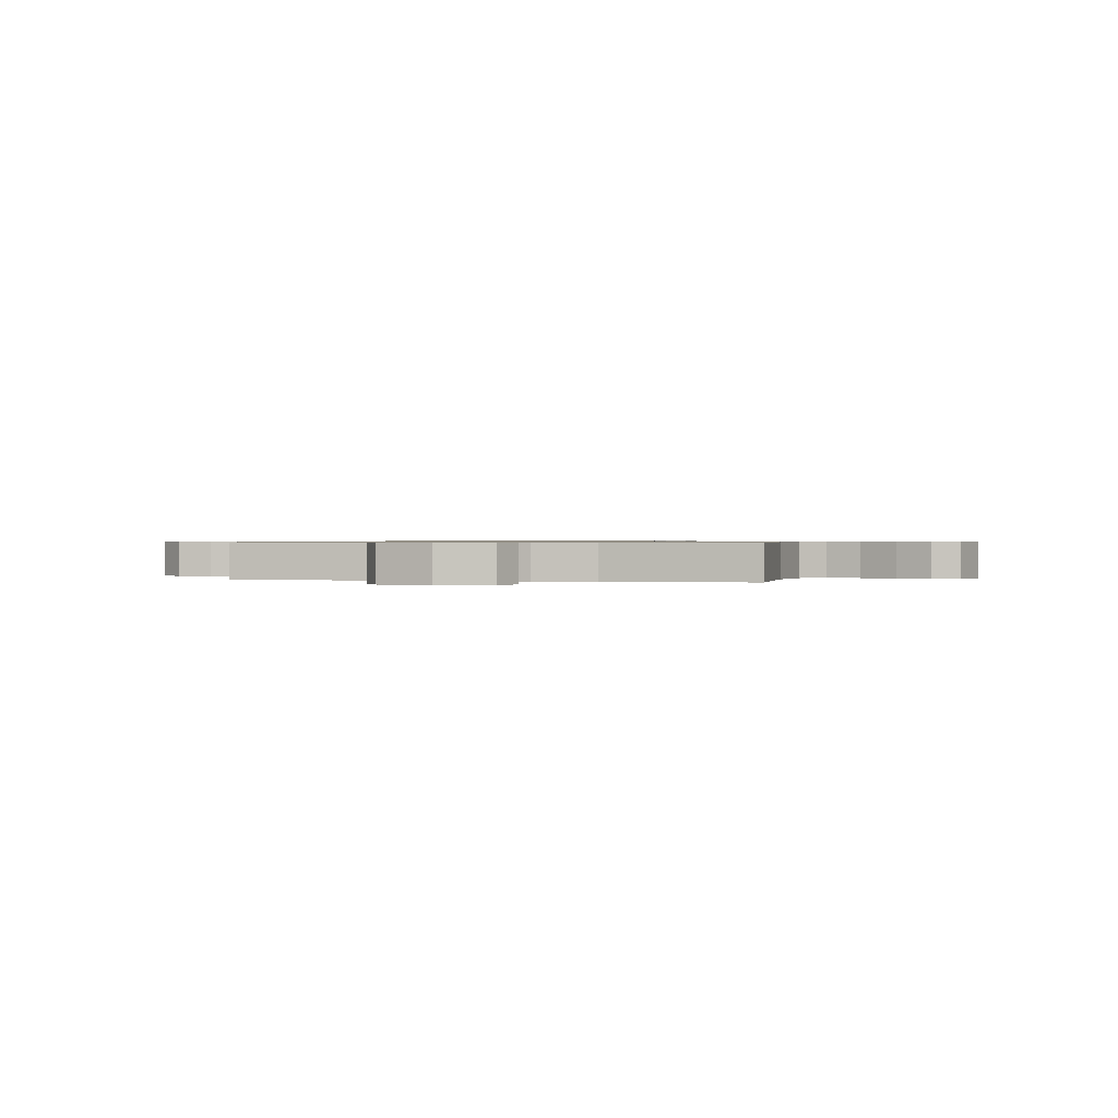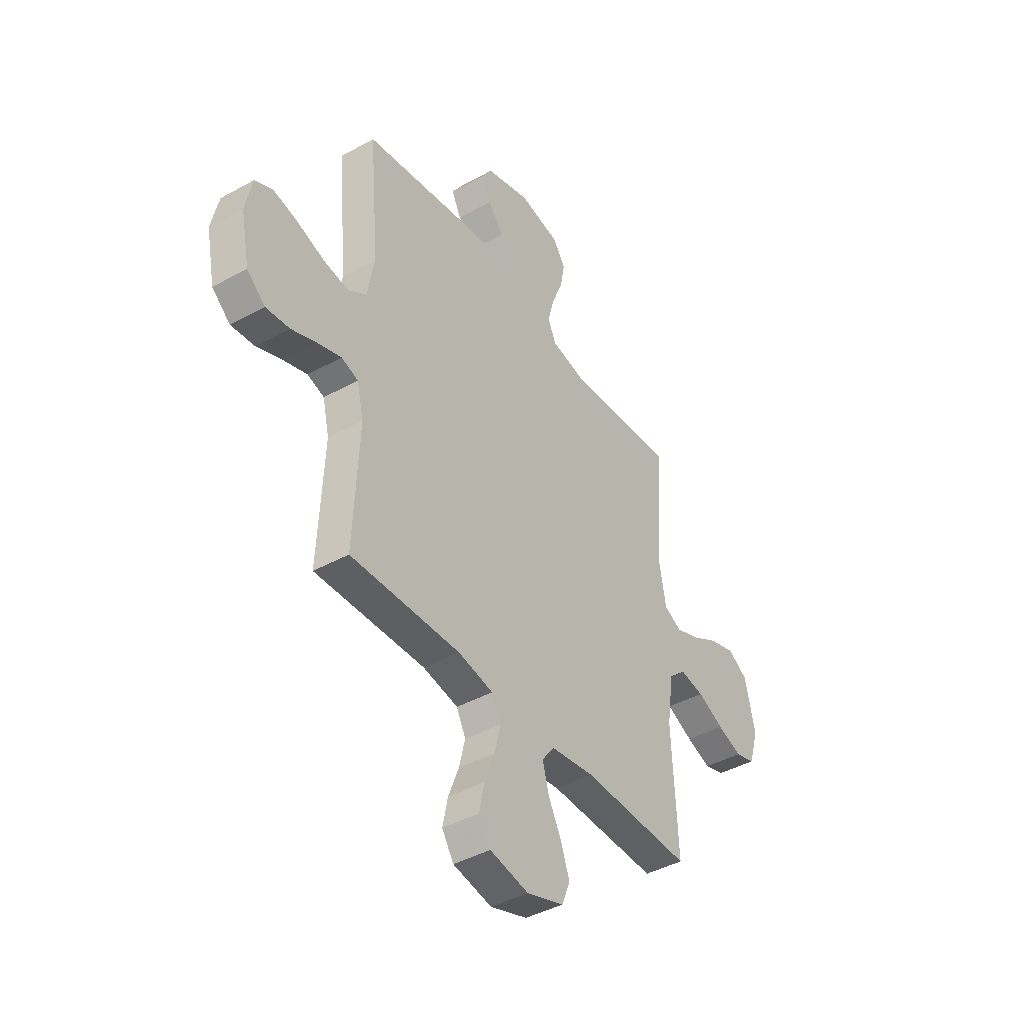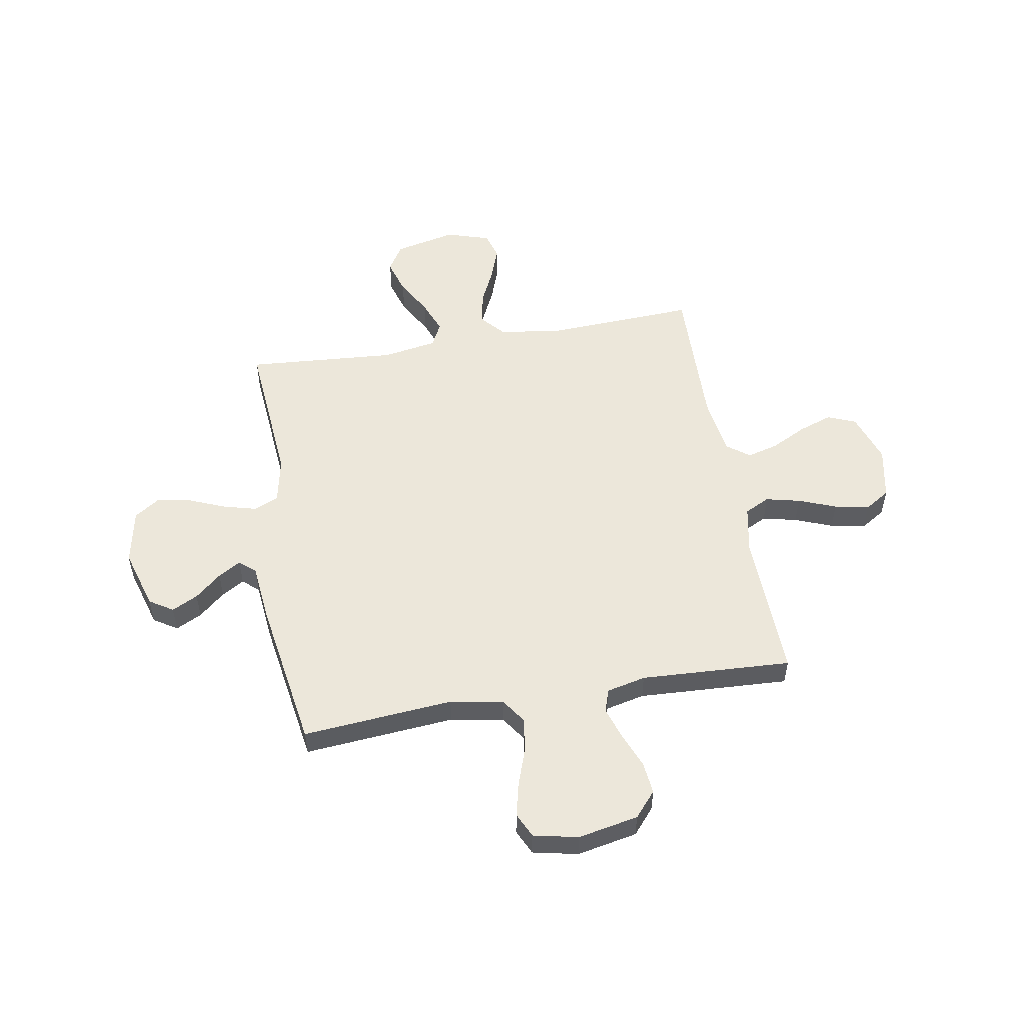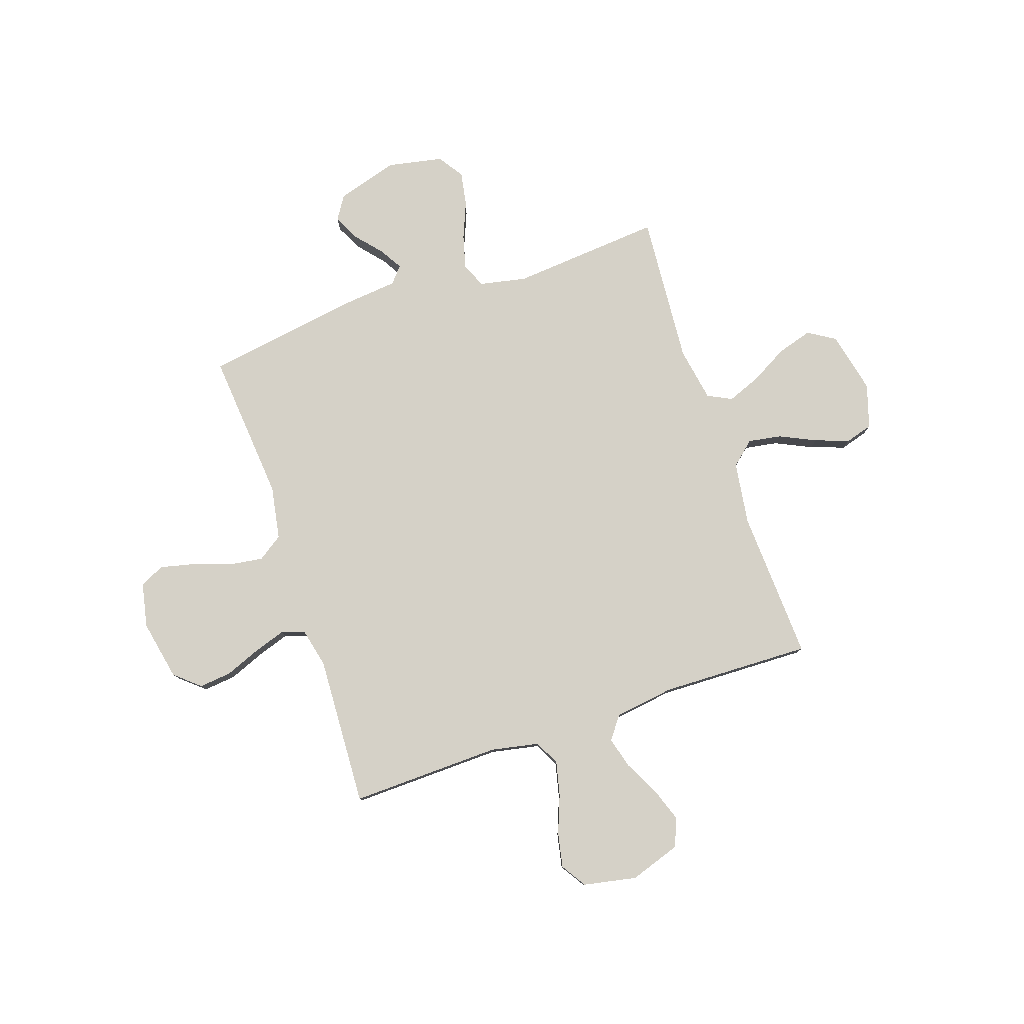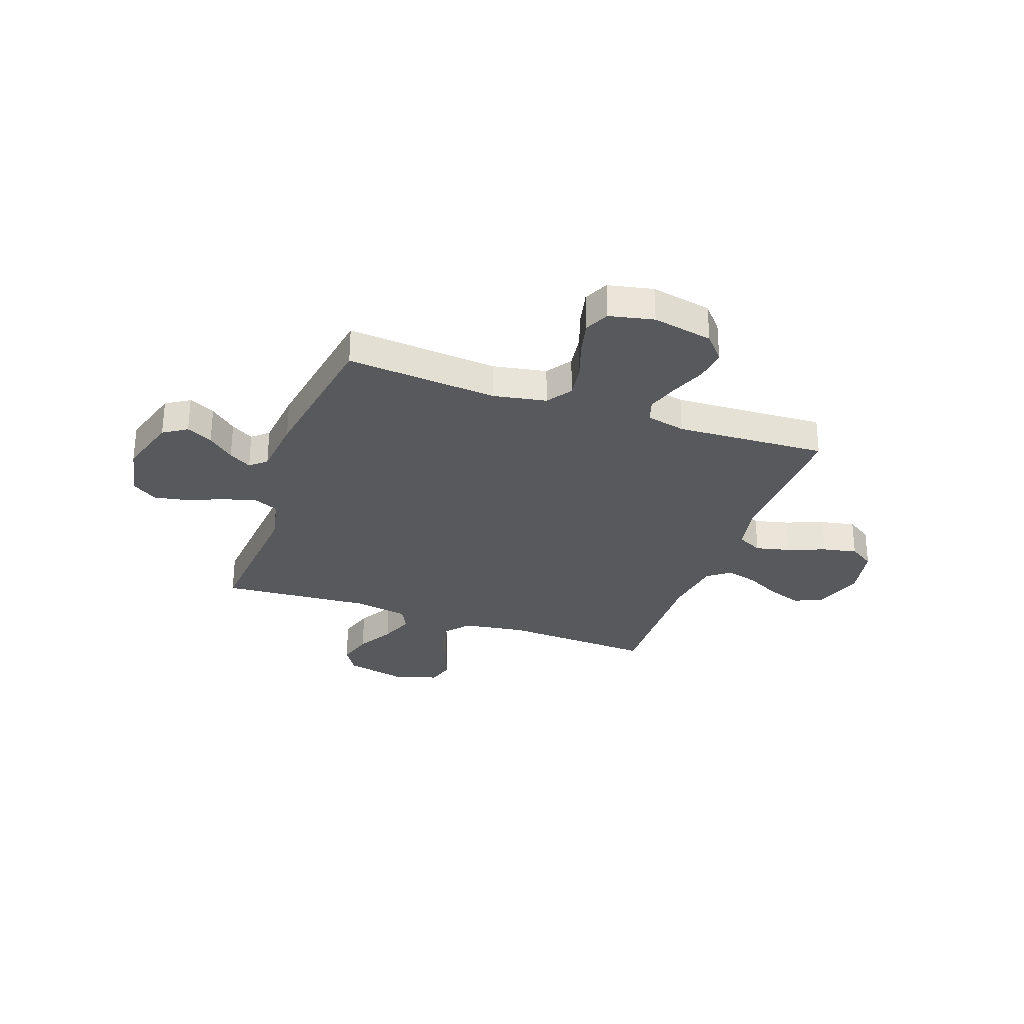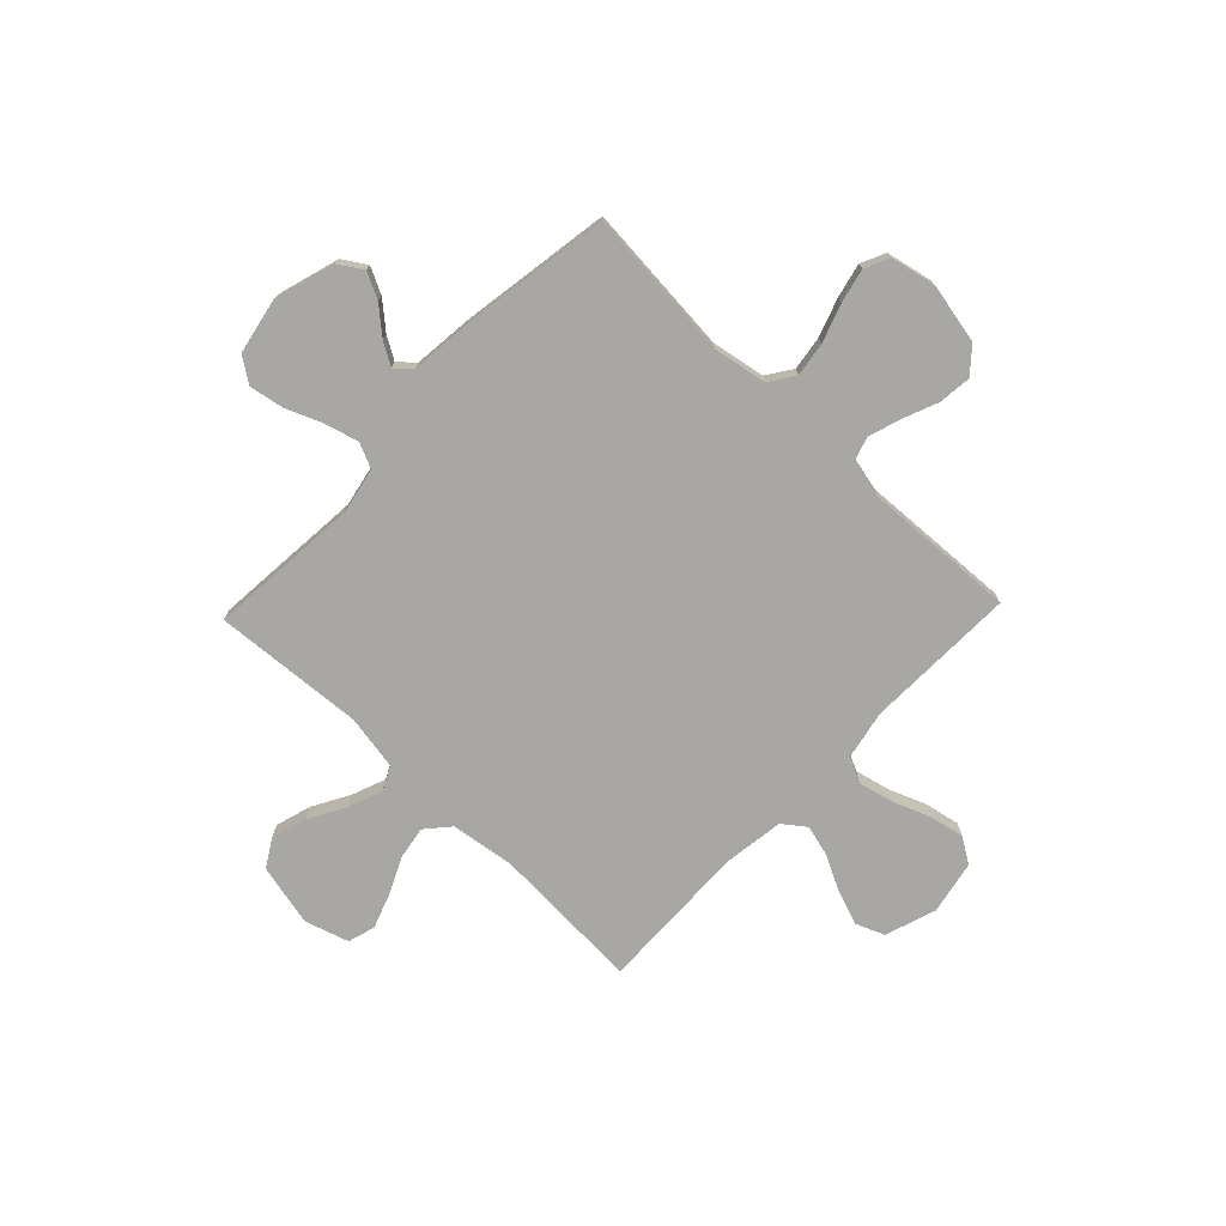
<metadata>
{"format":"obj","ext":"obj","renderer":"f3d","projection":"perspective","resolution":1024,"background":"white","views":[{"elev":0.6,"azim":-165.9,"up":"+Y"},{"elev":-42.2,"azim":123.6,"up":"+Z"},{"elev":52.9,"azim":80.2,"up":"+Y"},{"elev":79.5,"azim":161.3,"up":"+Y"},{"elev":-29.6,"azim":70.5,"up":"+Y"},{"elev":-74.8,"azim":46.3,"up":"+Y"}]}
</metadata>
<code>
v -0.5 0.07 0.5
v -0.2 0.07 0.475
v -0.107 0.07 0.494
v -0.085 0.07 0.543
v -0.103 0.07 0.61
v -0.133 0.07 0.683
v -0.145 0.07 0.751
v -0.111 0.07 0.801
v 0 0.07 0.823
v 0.121 0.07 0.787
v 0.151 0.07 0.74
v 0.125 0.07 0.688
v 0.08 0.07 0.636
v 0.053 0.07 0.591
v 0.081 0.07 0.559
v 0.2 0.07 0.547
v 0.5 0.07 0.5
v 0.474 0.07 0.2
v 0.493 0.07 0.094
v 0.543 0.07 0.06
v 0.611 0.07 0.07
v 0.686 0.07 0.096
v 0.754 0.07 0.112
v 0.803 0.07 0.089
v 0.822 0.07 0
v 0.798 0.07 -0.12
v 0.748 0.07 -0.163
v 0.683 0.07 -0.156
v 0.613 0.07 -0.128
v 0.549 0.07 -0.107
v 0.503 0.07 -0.122
v 0.485 0.07 -0.2
v 0.5 0.07 -0.5
v 0.2 0.07 -0.492
v 0.104 0.07 -0.511
v 0.079 0.07 -0.561
v 0.095 0.07 -0.629
v 0.124 0.07 -0.704
v 0.138 0.07 -0.773
v 0.106 0.07 -0.823
v 0 0.07 -0.844
v -0.101 0.07 -0.81
v -0.124 0.07 -0.754
v -0.1 0.07 -0.686
v -0.064 0.07 -0.616
v -0.047 0.07 -0.554
v -0.081 0.07 -0.509
v -0.2 0.07 -0.492
v -0.5 0.07 -0.5
v -0.485 0.07 -0.2
v -0.503 0.07 -0.075
v -0.55 0.07 -0.034
v -0.616 0.07 -0.045
v -0.688 0.07 -0.079
v -0.756 0.07 -0.103
v -0.81 0.07 -0.087
v -0.837 0.07 0
v -0.809 0.07 0.123
v -0.755 0.07 0.156
v -0.685 0.07 0.135
v -0.612 0.07 0.094
v -0.545 0.07 0.068
v -0.497 0.07 0.092
v -0.478 0.07 0.2
v -0.5 0 0.5
v -0.2 0 0.475
v -0.107 0 0.494
v -0.085 0 0.543
v -0.103 0 0.61
v -0.133 0 0.683
v -0.145 0 0.751
v -0.111 0 0.801
v 0 0 0.823
v 0.121 0 0.787
v 0.151 0 0.74
v 0.125 0 0.688
v 0.08 0 0.636
v 0.053 0 0.591
v 0.081 0 0.559
v 0.2 0 0.547
v 0.5 0 0.5
v 0.474 0 0.2
v 0.493 0 0.094
v 0.543 0 0.06
v 0.611 0 0.07
v 0.686 0 0.096
v 0.754 0 0.112
v 0.803 0 0.089
v 0.822 0 0
v 0.798 0 -0.12
v 0.748 0 -0.163
v 0.683 0 -0.156
v 0.613 0 -0.128
v 0.549 0 -0.107
v 0.503 0 -0.122
v 0.485 0 -0.2
v 0.5 0 -0.5
v 0.2 0 -0.492
v 0.104 0 -0.511
v 0.079 0 -0.561
v 0.095 0 -0.629
v 0.124 0 -0.704
v 0.138 0 -0.773
v 0.106 0 -0.823
v 0 0 -0.844
v -0.101 0 -0.81
v -0.124 0 -0.754
v -0.1 0 -0.686
v -0.064 0 -0.616
v -0.047 0 -0.554
v -0.081 0 -0.509
v -0.2 0 -0.492
v -0.5 0 -0.5
v -0.485 0 -0.2
v -0.503 0 -0.075
v -0.55 0 -0.034
v -0.616 0 -0.045
v -0.688 0 -0.079
v -0.756 0 -0.103
v -0.81 0 -0.087
v -0.837 0 0
v -0.809 0 0.123
v -0.755 0 0.156
v -0.685 0 0.135
v -0.612 0 0.094
v -0.545 0 0.068
v -0.497 0 0.092
v -0.478 0 0.2
f 58 59 60 61
f 58 61 62
f 57 58 62
f 56 57 62
f 53 54 55 56
f 53 56 62 63
f 48 49 50
f 47 48 50 51
f 42 43 44 45
f 42 45 46
f 41 42 46
f 40 41 46
f 37 38 39 40
f 36 37 40 46
f 35 36 46 47
f 32 33 34
f 31 32 34 35
f 26 27 28 29
f 26 29 30
f 25 26 30
f 24 25 30 31
f 21 22 23 24
f 20 21 24 31
f 15 16 17 18
f 15 18 19
f 10 11 12 13
f 10 13 14
f 9 10 14
f 8 9 14
f 5 6 7 8
f 4 5 8 14
f 3 4 14 15
f 64 1 2
f 63 64 2 3
f 52 53 63 3
f 31 35 47 51
f 19 20 31 51
f 19 51 52
f 3 15 19 52
f 125 124 123 122
f 126 125 122
f 126 122 121
f 126 121 120
f 120 119 118 117
f 127 126 120 117
f 114 113 112
f 115 114 112 111
f 109 108 107 106
f 110 109 106
f 110 106 105
f 110 105 104
f 104 103 102 101
f 110 104 101 100
f 111 110 100 99
f 98 97 96
f 99 98 96 95
f 93 92 91 90
f 94 93 90
f 94 90 89
f 95 94 89 88
f 88 87 86 85
f 95 88 85 84
f 82 81 80 79
f 83 82 79
f 77 76 75 74
f 78 77 74
f 78 74 73
f 78 73 72
f 72 71 70 69
f 78 72 69 68
f 79 78 68 67
f 66 65 128
f 67 66 128 127
f 67 127 117 116
f 115 111 99 95
f 115 95 84 83
f 116 115 83
f 116 83 79 67
f 1 65 66 2
f 2 66 67 3
f 3 67 68 4
f 4 68 69 5
f 5 69 70 6
f 6 70 71 7
f 7 71 72 8
f 8 72 73 9
f 9 73 74 10
f 10 74 75 11
f 11 75 76 12
f 12 76 77 13
f 13 77 78 14
f 14 78 79 15
f 15 79 80 16
f 16 80 81 17
f 17 81 82 18
f 18 82 83 19
f 19 83 84 20
f 20 84 85 21
f 21 85 86 22
f 22 86 87 23
f 23 87 88 24
f 24 88 89 25
f 25 89 90 26
f 26 90 91 27
f 27 91 92 28
f 28 92 93 29
f 29 93 94 30
f 30 94 95 31
f 31 95 96 32
f 32 96 97 33
f 33 97 98 34
f 34 98 99 35
f 35 99 100 36
f 36 100 101 37
f 37 101 102 38
f 38 102 103 39
f 39 103 104 40
f 40 104 105 41
f 41 105 106 42
f 42 106 107 43
f 43 107 108 44
f 44 108 109 45
f 45 109 110 46
f 46 110 111 47
f 47 111 112 48
f 48 112 113 49
f 49 113 114 50
f 50 114 115 51
f 51 115 116 52
f 52 116 117 53
f 53 117 118 54
f 54 118 119 55
f 55 119 120 56
f 56 120 121 57
f 57 121 122 58
f 58 122 123 59
f 59 123 124 60
f 60 124 125 61
f 61 125 126 62
f 62 126 127 63
f 63 127 128 64
f 64 128 65 1

</code>
